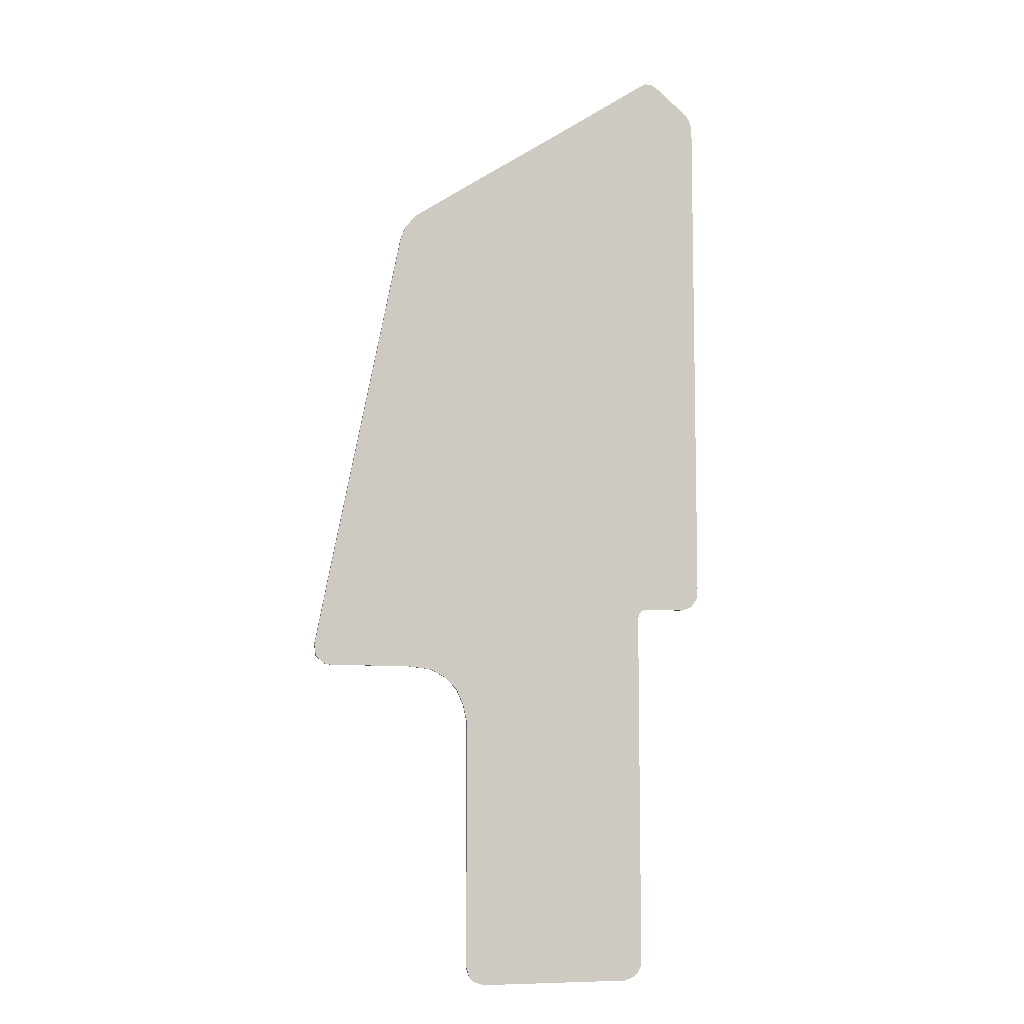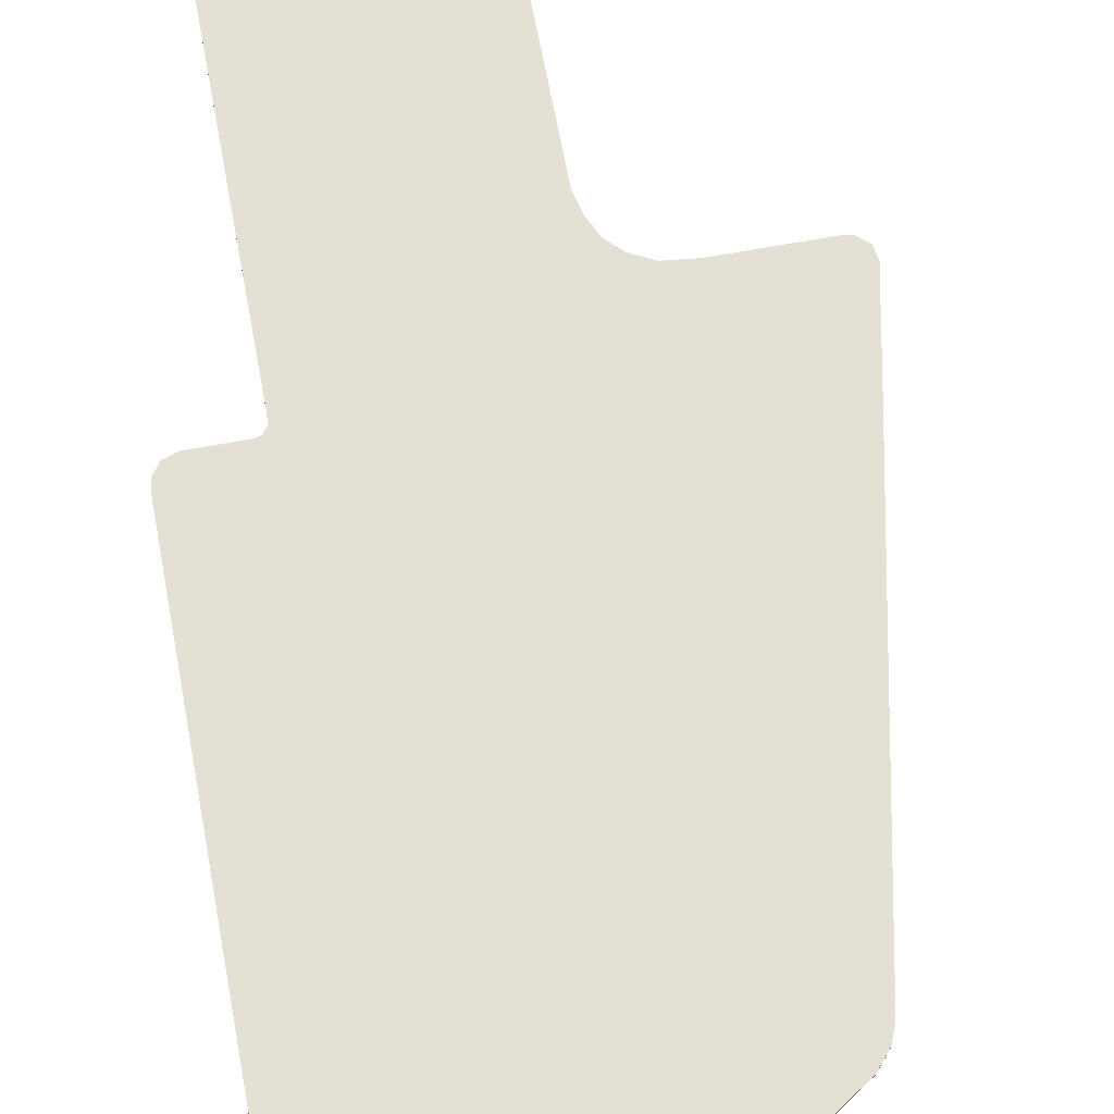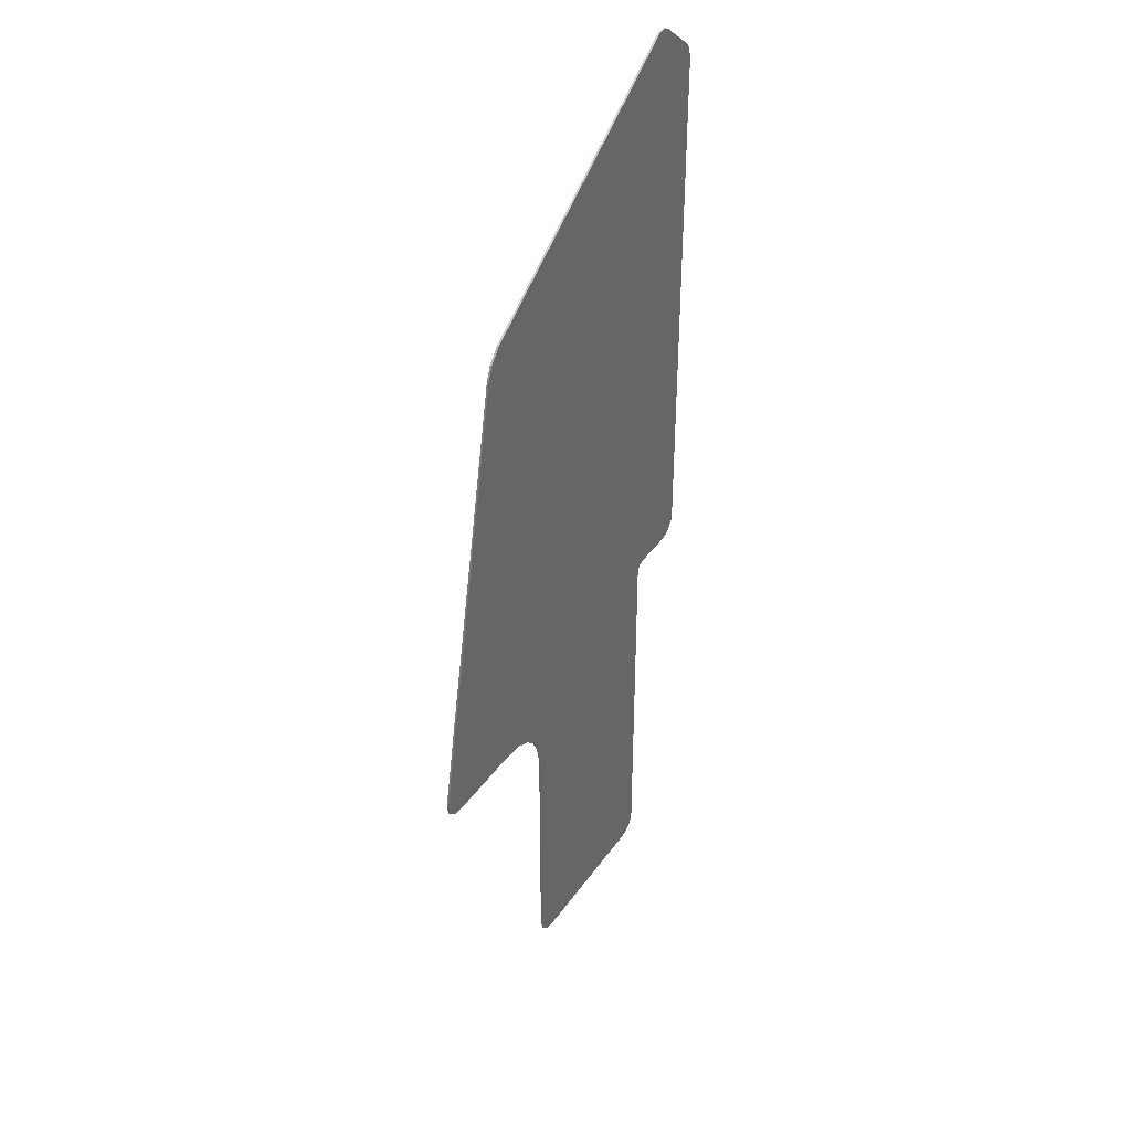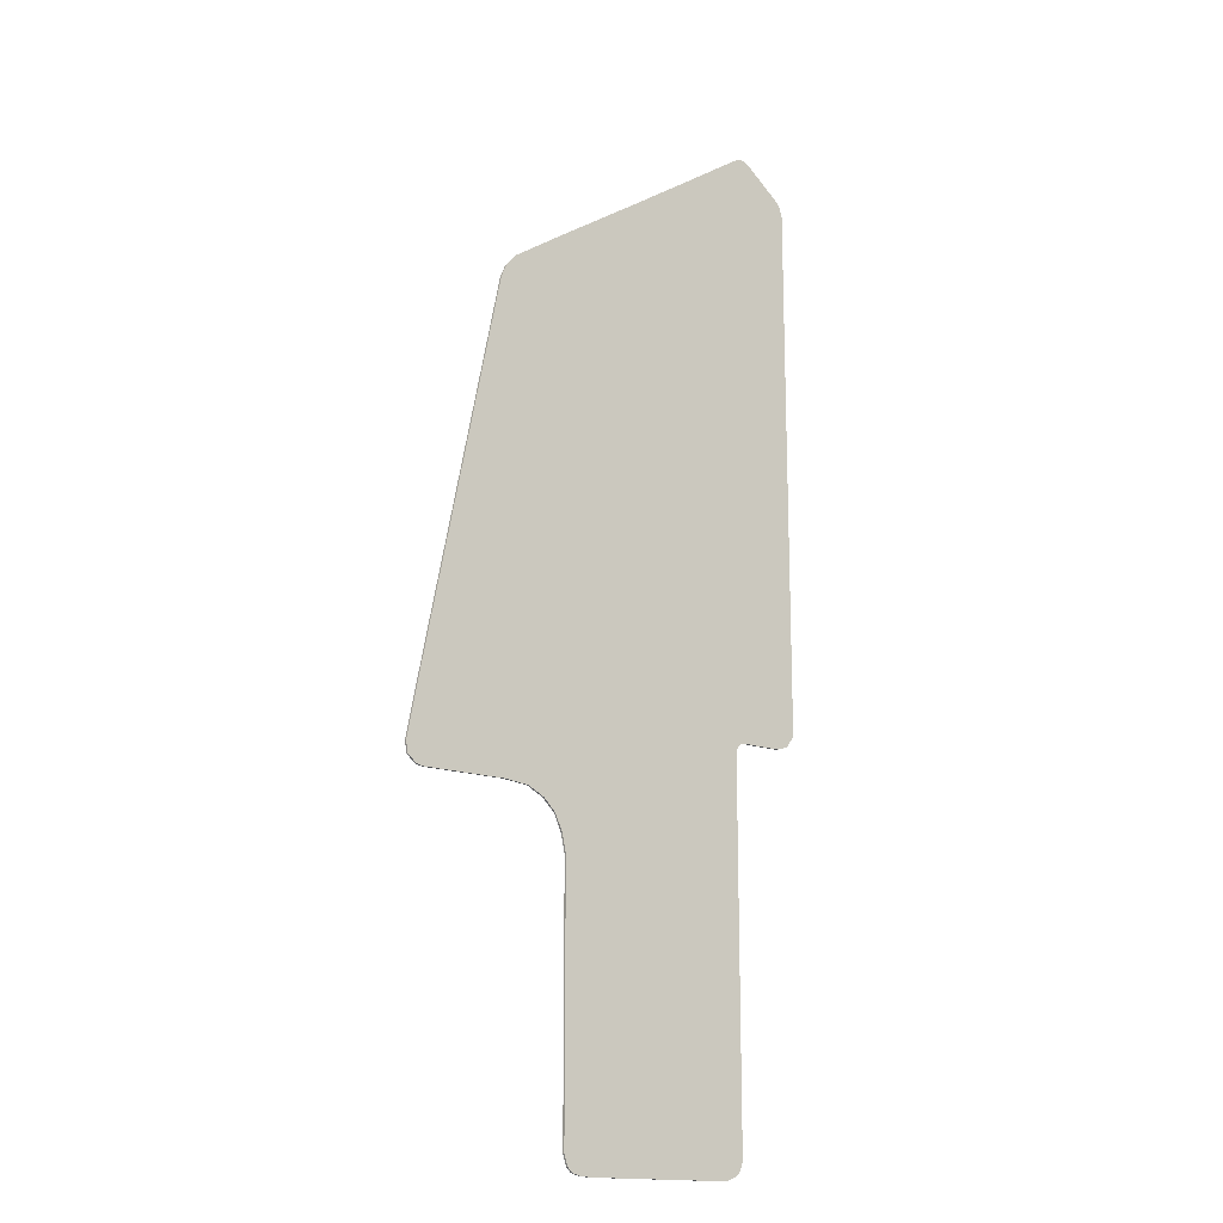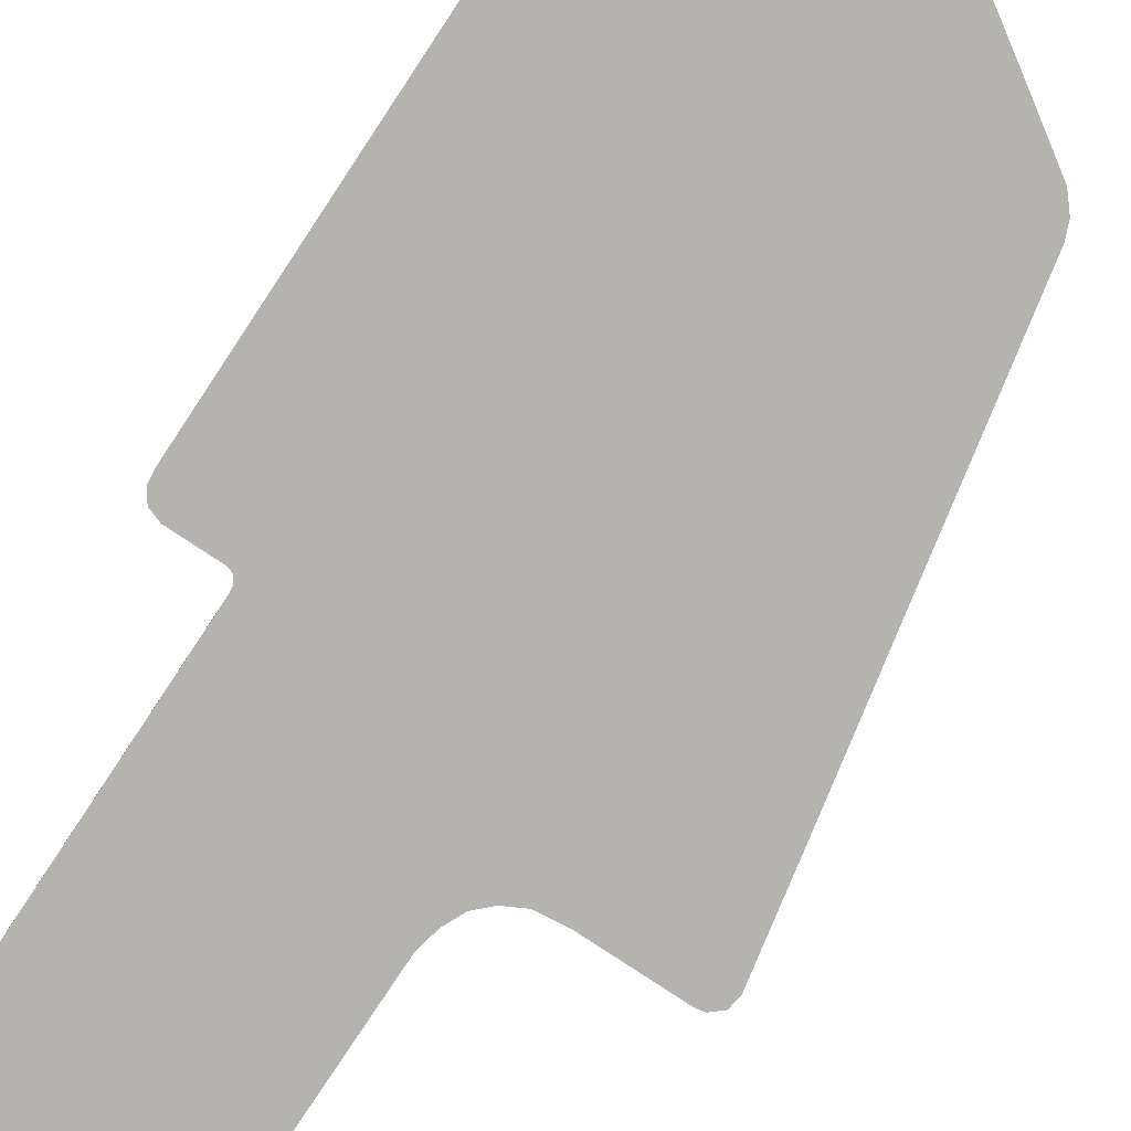
<metadata>
{"format":"obj","ext":"obj","renderer":"f3d","projection":"perspective","resolution":1024,"background":"white","views":[{"elev":-7.8,"azim":162.6,"up":"+Z"},{"elev":66.2,"azim":-10.5,"up":"+Y"},{"elev":39.8,"azim":121.6,"up":"+Z"},{"elev":-15.9,"azim":143.0,"up":"+Z"},{"elev":-80.0,"azim":-33.5,"up":"+Y"}]}
</metadata>
<code>
v -0.8182 0 3.038
v -0.7763 0 3.057
v -0.7348 0 3.055
v -0.7002 0 3.035
v -1.096 0 2.75
v -1.049 0 2.852
v -0.8182 0 3.038
v -0.7002 0 3.035
v -1.096 0 2.75
v -1.078 0 2.814
v -1.049 0 2.852
v 0.9042 0 1.968
v 0.9788 0 1.918
v 1.051 0 1.833
v 1.084 0 1.75
v 1.584 0 -1.196
v 1.539 0 -0.5
v 1.652 0 -1.073
v 1.641 0 -1.146
v 1.584 0 -1.196
v 1.539 0 -1.205
v 1.539 0 -0.5
v 0.4924 0 -3.31
v 0.5986 0 -3.194
v 0.5768 0 -3.262
v 0.5485 0 -3.292
v 0.1689 0 -3.315
v 0.5986 0 -3.194
v 0.4924 0 -3.31
v 0.4042 0 -3.315
v -0.6401 0 -3.227
v -0.5252 0 -3.315
v -0.5958 0 -3.29
v -0.6224 0 -3.262
v -0.2752 0 -3.315
v -0.5252 0 -3.315
v -0.6401 0 -3.227
v -0.646 0 -3.183
v -0.9754 0 -0.7798
v -1.046 0 -0.7544
v -1.089 0 -0.6933
v -1.097 0 -0.6191
v -0.6716 0 -0.7916
v -0.7002 0 -0.78
v -0.6302 0 -0.77
v -0.6492 0 -0.8225
v -0.6716 0 -0.7916
v -0.6302 0 -0.77
v -0.2752 0 -0.77
v -0.645 0 -0.8643
v -0.6492 0 -0.8225
v -0.6302 0 -0.77
v 1.016 0 -1.205
v 0.8559 0 -1.223
v 0.625 0 -1.16
v 0.8559 0 -1.223
v 0.7501 0 -1.278
v 0.625 0 -1.16
v 0.7501 0 -1.278
v 0.6725 0 -1.354
v 0.625 0 -1.16
v 0.6725 0 -1.354
v 0.6246 0 -1.461
v 0.625 0 -1.16
v -0.7002 0 -0.78
v -0.9754 0 -0.7798
v -1.097 0 -0.6191
v -0.7002 0 3.035
v -0.7002 0 -0.78
v -1.097 0 -0.6191
v -1.096 0 2.75
v 1.084 0 -1.205
v 1.016 0 -1.205
v 0.625 0 -1.16
v 1.539 0 -1.205
v 1.084 0 -1.205
v 1.084 0 1.75
v 1.539 0 -0.5
v 0.9042 0 1.968
v 1.084 0 1.75
v 0.6246 0 2.155
v 1.084 0 1.75
v 1.084 0 -1.205
v 0.625 0 -1.16
v 0.6246 0 2.155
v 0.625 0 -1.16
v 0.1689 0 -1.16
v 0.1689 0 2.455
v 0.6246 0 2.155
v 0.1689 0 -1.16
v -0.2752 0 -0.77
v -0.2752 0 2.75
v 0.1689 0 2.455
v -0.7002 0 3.035
v -0.2752 0 2.75
v -0.6302 0 -0.77
v -0.7002 0 -0.78
v -0.2752 0 -0.77
v -0.6302 0 -0.77
v -0.2752 0 2.75
v 0.5985 0 -1.579
v 0.1689 0 -1.16
v 0.625 0 -1.16
v 0.6246 0 -1.461
v -0.2752 0 -3.315
v -0.646 0 -3.183
v -0.645 0 -0.8643
v -0.2752 0 -0.77
v 0.1689 0 -3.315
v -0.2752 0 -3.315
v -0.2752 0 -0.77
v 0.1689 0 -1.16
v 0.5986 0 -3.194
v 0.1689 0 -3.315
v 0.1689 0 -1.16
v 0.5985 0 -1.579
v -0.7763 0 3.057
v -0.7348 0 3.055
v -0.7348 -0.0125 3.055
v -0.7763 -0.0125 3.057
v -0.7348 0 3.055
v -0.7002 0 3.035
v -0.7002 -0.0125 3.035
v -0.7348 -0.0125 3.055
v -0.7002 0 3.035
v -0.2752 0 2.75
v -0.2752 -0.0125 2.75
v -0.7002 -0.0125 3.035
v -0.2752 0 2.75
v 0.1689 0 2.455
v 0.1689 -0.0125 2.455
v -0.2752 -0.0125 2.75
v 0.1689 0 2.455
v 0.6246 0 2.155
v 0.6246 -0.0125 2.155
v 0.1689 -0.0125 2.455
v 0.6246 0 2.155
v 0.9042 0 1.968
v 0.9042 -0.0125 1.968
v 0.6246 -0.0125 2.155
v 0.9042 0 1.968
v 0.9788 0 1.918
v 0.9788 -0.0125 1.918
v 0.9042 -0.0125 1.968
v 0.9788 0 1.918
v 1.051 0 1.833
v 1.051 -0.0125 1.833
v 0.9788 -0.0125 1.918
v 1.051 0 1.833
v 1.084 0 1.75
v 1.084 -0.0125 1.75
v 1.051 -0.0125 1.833
v 1.084 0 1.75
v 1.539 0 -0.5
v 1.539 -0.0125 -0.5
v 1.084 -0.0125 1.75
v 1.539 0 -0.5
v 1.652 0 -1.073
v 1.652 -0.0125 -1.073
v 1.539 -0.0125 -0.5
v 1.652 0 -1.073
v 1.641 0 -1.146
v 1.641 -0.0125 -1.146
v 1.652 -0.0125 -1.073
v 1.641 0 -1.146
v 1.584 0 -1.196
v 1.584 -0.0125 -1.196
v 1.641 -0.0125 -1.146
v 1.584 0 -1.196
v 1.539 0 -1.205
v 1.539 -0.0125 -1.205
v 1.584 -0.0125 -1.196
v 1.539 0 -1.205
v 1.084 0 -1.205
v 1.084 -0.0125 -1.205
v 1.539 -0.0125 -1.205
v 1.084 0 -1.205
v 1.016 0 -1.205
v 1.016 -0.0125 -1.205
v 1.084 -0.0125 -1.205
v 1.016 0 -1.205
v 0.8559 0 -1.223
v 0.8559 -0.0125 -1.223
v 1.016 -0.0125 -1.205
v 0.8559 0 -1.223
v 0.7501 0 -1.278
v 0.7501 -0.0125 -1.278
v 0.8559 -0.0125 -1.223
v 0.7501 0 -1.278
v 0.6725 0 -1.354
v 0.6725 -0.0125 -1.354
v 0.7501 -0.0125 -1.278
v 0.6725 0 -1.354
v 0.6246 0 -1.461
v 0.6246 -0.0125 -1.461
v 0.6725 -0.0125 -1.354
v 0.6246 0 -1.461
v 0.5985 0 -1.579
v 0.5985 -0.0125 -1.579
v 0.6246 -0.0125 -1.461
v 0.5985 0 -1.579
v 0.5986 0 -3.194
v 0.5986 -0.0125 -3.194
v 0.5985 -0.0125 -1.579
v 0.5986 0 -3.194
v 0.5768 0 -3.262
v 0.5768 -0.0125 -3.262
v 0.5986 -0.0125 -3.194
v 0.5768 0 -3.262
v 0.5485 0 -3.292
v 0.5485 -0.0125 -3.292
v 0.5768 -0.0125 -3.262
v 0.5485 0 -3.292
v 0.4924 0 -3.31
v 0.4924 -0.0125 -3.31
v 0.5485 -0.0125 -3.292
v 0.4924 0 -3.31
v 0.4042 0 -3.315
v 0.4042 -0.0125 -3.315
v 0.4924 -0.0125 -3.31
v 0.4042 0 -3.315
v 0.1689 0 -3.315
v 0.1689 -0.0125 -3.315
v 0.4042 -0.0125 -3.315
v 0.1689 0 -3.315
v -0.2752 0 -3.315
v -0.2752 -0.0125 -3.315
v 0.1689 -0.0125 -3.315
v -0.2752 0 -3.315
v -0.5252 0 -3.315
v -0.5252 -0.0125 -3.315
v -0.2752 -0.0125 -3.315
v -0.5252 0 -3.315
v -0.5958 0 -3.29
v -0.5958 -0.0125 -3.29
v -0.5252 -0.0125 -3.315
v -0.5958 0 -3.29
v -0.6224 0 -3.262
v -0.6224 -0.0125 -3.262
v -0.5958 -0.0125 -3.29
v -0.6224 0 -3.262
v -0.6401 0 -3.227
v -0.6401 -0.0125 -3.227
v -0.6224 -0.0125 -3.262
v -0.6401 0 -3.227
v -0.646 0 -3.183
v -0.646 -0.0125 -3.183
v -0.6401 -0.0125 -3.227
v -0.646 0 -3.183
v -0.645 0 -0.8643
v -0.645 -0.0125 -0.8643
v -0.646 -0.0125 -3.183
v -0.645 0 -0.8643
v -0.6492 0 -0.8225
v -0.6492 -0.0125 -0.8225
v -0.645 -0.0125 -0.8643
v -0.6492 0 -0.8225
v -0.6716 0 -0.7916
v -0.6716 -0.0125 -0.7916
v -0.6492 -0.0125 -0.8225
v -0.6716 0 -0.7916
v -0.7002 0 -0.78
v -0.7002 -0.0125 -0.78
v -0.6716 -0.0125 -0.7916
v -0.7002 0 -0.78
v -0.9754 0 -0.7798
v -0.9754 -0.0125 -0.7798
v -0.7002 -0.0125 -0.78
v -0.9754 0 -0.7798
v -1.046 0 -0.7544
v -1.046 -0.0125 -0.7544
v -0.9754 -0.0125 -0.7798
v -1.046 0 -0.7544
v -1.089 0 -0.6933
v -1.089 -0.0125 -0.6933
v -1.046 -0.0125 -0.7544
v -1.089 0 -0.6933
v -1.097 0 -0.6191
v -1.097 -0.0125 -0.6191
v -1.089 -0.0125 -0.6933
v -1.097 0 -0.6191
v -1.096 0 2.75
v -1.096 -0.0125 2.75
v -1.097 -0.0125 -0.6191
v -1.096 0 2.75
v -1.078 0 2.814
v -1.078 -0.0125 2.814
v -1.096 -0.0125 2.75
v -1.078 0 2.814
v -1.049 0 2.852
v -1.049 -0.0125 2.852
v -1.078 -0.0125 2.814
v -1.049 0 2.852
v -0.8182 0 3.038
v -0.8182 -0.0125 3.038
v -1.049 -0.0125 2.852
v -0.8182 0 3.038
v -0.7763 0 3.057
v -0.7763 -0.0125 3.057
v -0.8182 -0.0125 3.038
v -0.8182 -0.0125 3.038
v -0.7763 -0.0125 3.057
v -0.7348 -0.0125 3.055
v -0.7002 -0.0125 3.035
v -1.096 -0.0125 2.75
v -1.049 -0.0125 2.852
v -0.8182 -0.0125 3.038
v -0.7002 -0.0125 3.035
v -1.096 -0.0125 2.75
v -1.078 -0.0125 2.814
v -1.049 -0.0125 2.852
v 0.9042 -0.0125 1.968
v 0.9788 -0.0125 1.918
v 1.051 -0.0125 1.833
v 1.084 -0.0125 1.75
v 1.584 -0.0125 -1.196
v 1.539 -0.0125 -0.5
v 1.652 -0.0125 -1.073
v 1.641 -0.0125 -1.146
v 1.584 -0.0125 -1.196
v 1.539 -0.0125 -1.205
v 1.539 -0.0125 -0.5
v 0.4924 -0.0125 -3.31
v 0.5986 -0.0125 -3.194
v 0.5768 -0.0125 -3.262
v 0.5485 -0.0125 -3.292
v 0.1689 -0.0125 -3.315
v 0.5986 -0.0125 -3.194
v 0.4924 -0.0125 -3.31
v 0.4042 -0.0125 -3.315
v -0.6401 -0.0125 -3.227
v -0.5252 -0.0125 -3.315
v -0.5958 -0.0125 -3.29
v -0.6224 -0.0125 -3.262
v -0.2752 -0.0125 -3.315
v -0.5252 -0.0125 -3.315
v -0.6401 -0.0125 -3.227
v -0.646 -0.0125 -3.183
v -0.9754 -0.0125 -0.7798
v -1.046 -0.0125 -0.7544
v -1.089 -0.0125 -0.6933
v -1.097 -0.0125 -0.6191
v -0.6716 -0.0125 -0.7916
v -0.7002 -0.0125 -0.78
v -0.6302 -0.0125 -0.77
v -0.6492 -0.0125 -0.8225
v -0.6716 -0.0125 -0.7916
v -0.6302 -0.0125 -0.77
v -0.2752 -0.0125 -0.77
v -0.645 -0.0125 -0.8643
v -0.6492 -0.0125 -0.8225
v -0.6302 -0.0125 -0.77
v 1.016 -0.0125 -1.205
v 0.8559 -0.0125 -1.223
v 0.625 -0.0125 -1.16
v 0.8559 -0.0125 -1.223
v 0.7501 -0.0125 -1.278
v 0.625 -0.0125 -1.16
v 0.7501 -0.0125 -1.278
v 0.6725 -0.0125 -1.354
v 0.625 -0.0125 -1.16
v 0.6725 -0.0125 -1.354
v 0.6246 -0.0125 -1.461
v 0.625 -0.0125 -1.16
v -0.7002 -0.0125 -0.78
v -0.9754 -0.0125 -0.7798
v -1.097 -0.0125 -0.6191
v -0.7002 -0.0125 3.035
v -0.7002 -0.0125 -0.78
v -1.097 -0.0125 -0.6191
v -1.096 -0.0125 2.75
v 1.084 -0.0125 -1.205
v 1.016 -0.0125 -1.205
v 0.625 -0.0125 -1.16
v 1.539 -0.0125 -1.205
v 1.084 -0.0125 -1.205
v 1.084 -0.0125 1.75
v 1.539 -0.0125 -0.5
v 0.9042 -0.0125 1.968
v 1.084 -0.0125 1.75
v 0.6246 -0.0125 2.155
v 1.084 -0.0125 1.75
v 1.084 -0.0125 -1.205
v 0.625 -0.0125 -1.16
v 0.6246 -0.0125 2.155
v 0.625 -0.0125 -1.16
v 0.1689 -0.0125 -1.16
v 0.1689 -0.0125 2.455
v 0.6246 -0.0125 2.155
v 0.1689 -0.0125 -1.16
v -0.2752 -0.0125 -0.77
v -0.2752 -0.0125 2.75
v 0.1689 -0.0125 2.455
v -0.7002 -0.0125 3.035
v -0.2752 -0.0125 2.75
v -0.6302 -0.0125 -0.77
v -0.7002 -0.0125 -0.78
v -0.2752 -0.0125 -0.77
v -0.6302 -0.0125 -0.77
v -0.2752 -0.0125 2.75
v 0.5985 -0.0125 -1.579
v 0.1689 -0.0125 -1.16
v 0.625 -0.0125 -1.16
v 0.6246 -0.0125 -1.461
v -0.2752 -0.0125 -3.315
v -0.646 -0.0125 -3.183
v -0.645 -0.0125 -0.8643
v -0.2752 -0.0125 -0.77
v 0.1689 -0.0125 -3.315
v -0.2752 -0.0125 -3.315
v -0.2752 -0.0125 -0.77
v 0.1689 -0.0125 -1.16
v 0.5986 -0.0125 -3.194
v 0.1689 -0.0125 -3.315
v 0.1689 -0.0125 -1.16
v 0.5985 -0.0125 -1.579
g mesh288791
f 1 2 3
f 3 4 1
f 5 6 7
f 7 8 5
f 9 10 11
f 12 13 14
f 14 15 12
f 16 17 18
f 18 19 16
f 20 21 22
f 23 24 25
f 25 26 23
f 27 28 29
f 29 30 27
f 31 32 33
f 33 34 31
f 35 36 37
f 37 38 35
f 39 40 41
f 41 42 39
f 43 44 45
f 46 47 48
f 49 50 51
f 51 52 49
f 53 54 55
f 56 57 58
f 59 60 61
f 62 63 64
f 65 66 67
f 68 69 70
f 70 71 68
f 72 73 74
f 75 76 77
f 77 78 75
f 79 80 81
f 82 83 84
f 84 85 82
f 86 87 88
f 88 89 86
f 90 91 92
f 92 93 90
f 94 95 96
f 96 97 94
f 98 99 100
f 101 102 103
f 103 104 101
f 105 106 107
f 107 108 105
f 109 110 111
f 111 112 109
f 113 114 115
f 115 116 113
f 117 119 118
f 119 117 120
f 121 123 122
f 123 121 124
f 125 127 126
f 127 125 128
f 129 131 130
f 131 129 132
f 133 135 134
f 135 133 136
f 137 139 138
f 139 137 140
f 141 143 142
f 143 141 144
f 145 147 146
f 147 145 148
f 149 151 150
f 151 149 152
f 153 155 154
f 155 153 156
f 157 159 158
f 159 157 160
f 161 163 162
f 163 161 164
f 165 167 166
f 167 165 168
f 169 171 170
f 171 169 172
f 173 175 174
f 175 173 176
f 177 179 178
f 179 177 180
f 181 183 182
f 183 181 184
f 185 187 186
f 187 185 188
f 189 191 190
f 191 189 192
f 193 195 194
f 195 193 196
f 197 199 198
f 199 197 200
f 201 203 202
f 203 201 204
f 205 207 206
f 207 205 208
f 209 211 210
f 211 209 212
f 213 215 214
f 215 213 216
f 217 219 218
f 219 217 220
f 221 223 222
f 223 221 224
f 225 227 226
f 227 225 228
f 229 231 230
f 231 229 232
f 233 235 234
f 235 233 236
f 237 239 238
f 239 237 240
f 241 243 242
f 243 241 244
f 245 247 246
f 247 245 248
f 249 251 250
f 251 249 252
f 253 255 254
f 255 253 256
f 257 259 258
f 259 257 260
f 261 263 262
f 263 261 264
f 265 267 266
f 267 265 268
f 269 271 270
f 271 269 272
f 273 275 274
f 275 273 276
f 277 279 278
f 279 277 280
f 281 283 282
f 283 281 284
f 285 287 286
f 287 285 288
f 289 291 290
f 291 289 292
f 293 295 294
f 295 293 296
f 297 299 298
f 299 297 300
g mesh288794
f 301 303 302
f 303 301 304
f 305 307 306
f 307 305 308
f 309 311 310
f 312 314 313
f 314 312 315
f 316 318 317
f 318 316 319
f 320 322 321
f 323 325 324
f 325 323 326
f 327 329 328
f 329 327 330
f 331 333 332
f 333 331 334
f 335 337 336
f 337 335 338
f 339 341 340
f 341 339 342
f 343 345 344
f 346 348 347
f 349 351 350
f 351 349 352
f 353 355 354
f 356 358 357
f 359 361 360
f 362 364 363
f 365 367 366
f 368 370 369
f 370 368 371
f 372 374 373
f 375 377 376
f 377 375 378
f 379 381 380
f 382 384 383
f 384 382 385
f 386 388 387
f 388 386 389
f 390 392 391
f 392 390 393
f 394 396 395
f 396 394 397
f 398 400 399
f 401 403 402
f 403 401 404
f 405 407 406
f 407 405 408
f 409 411 410
f 411 409 412
f 413 415 414
f 415 413 416

</code>
